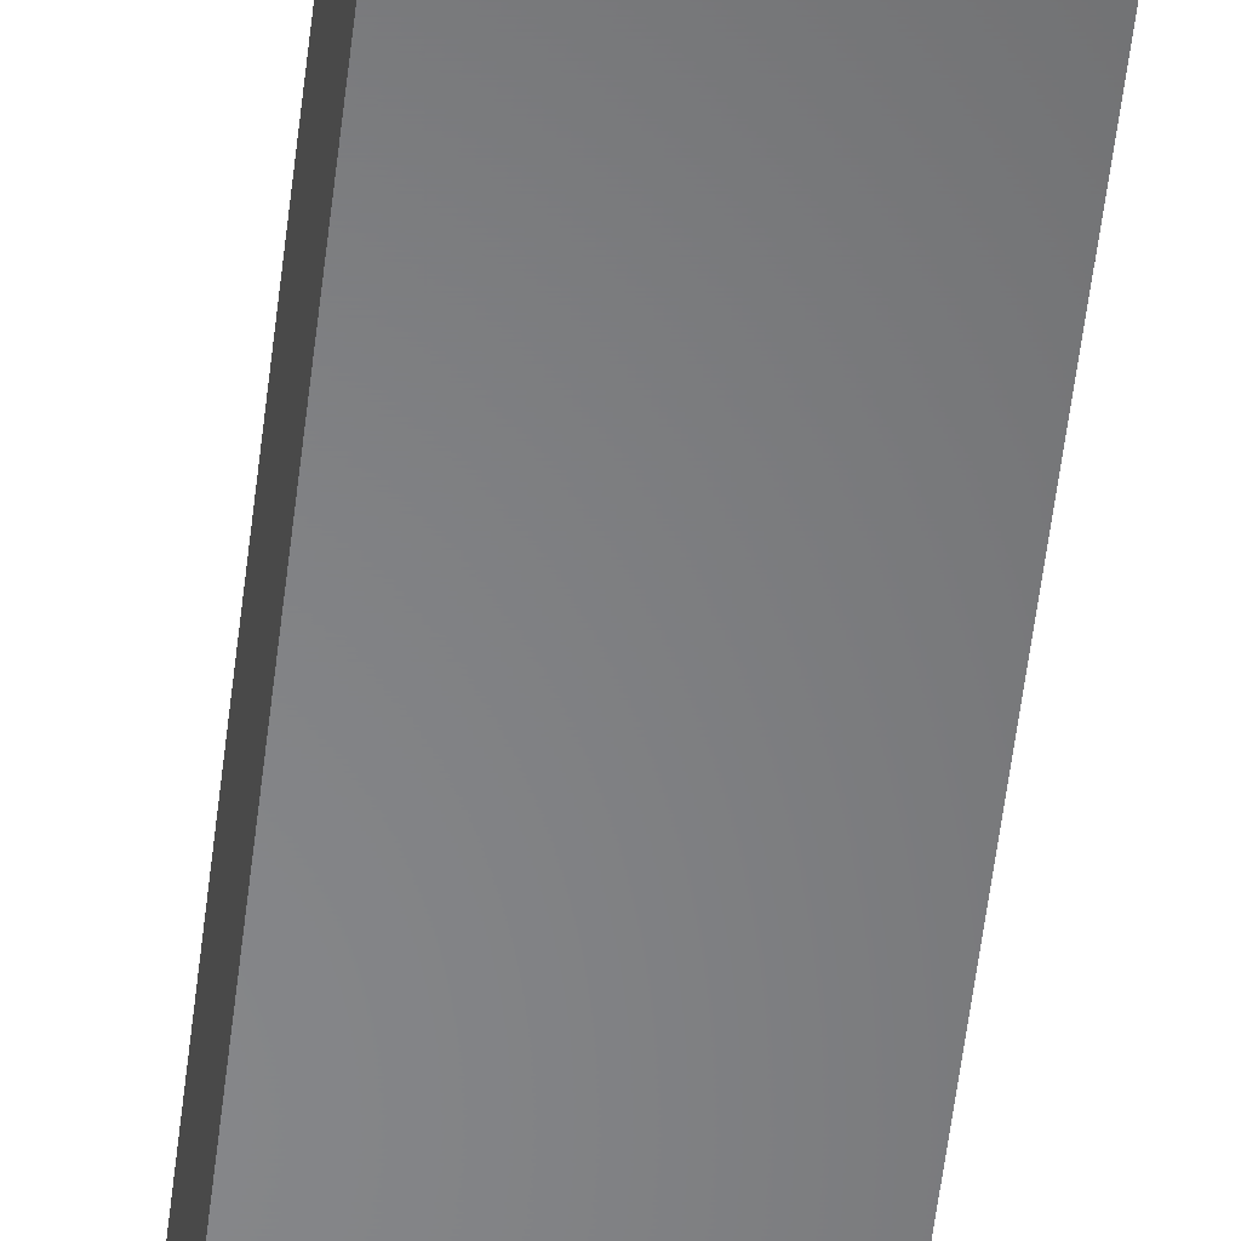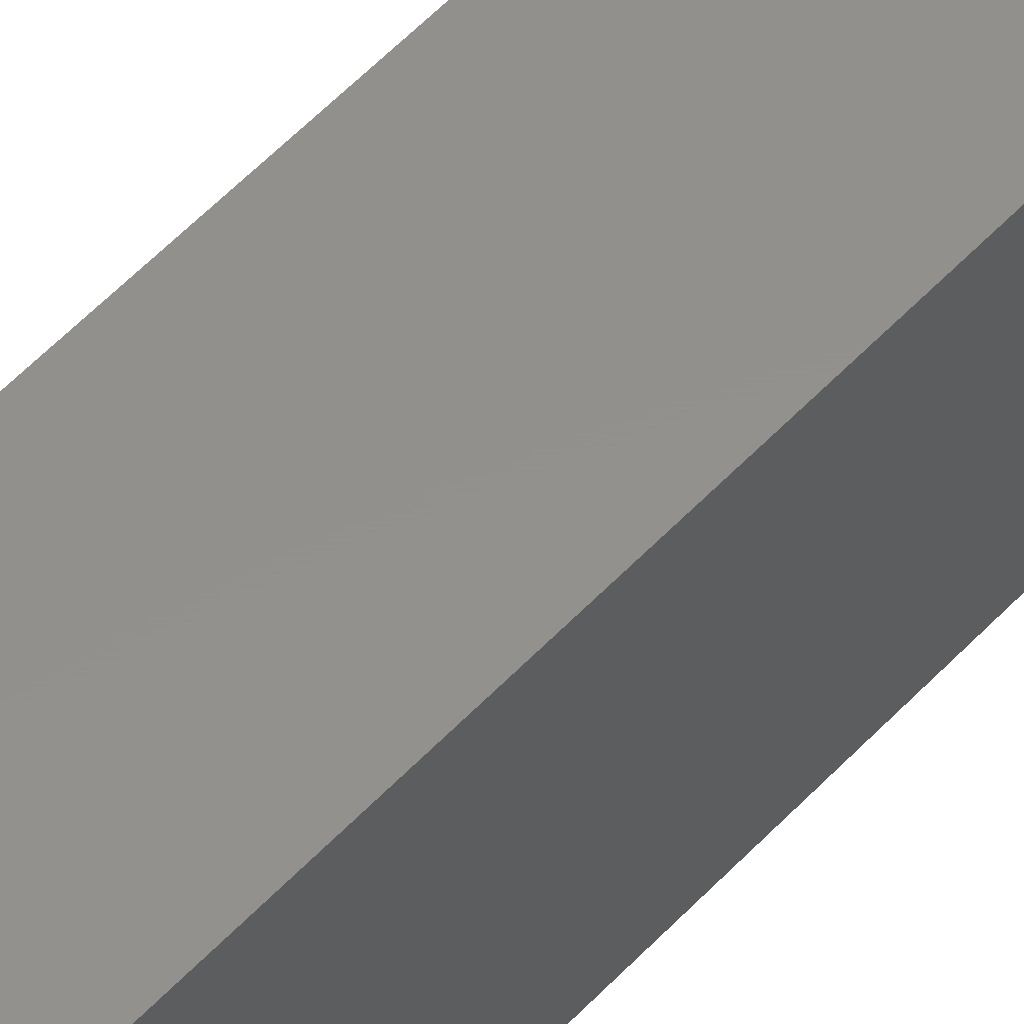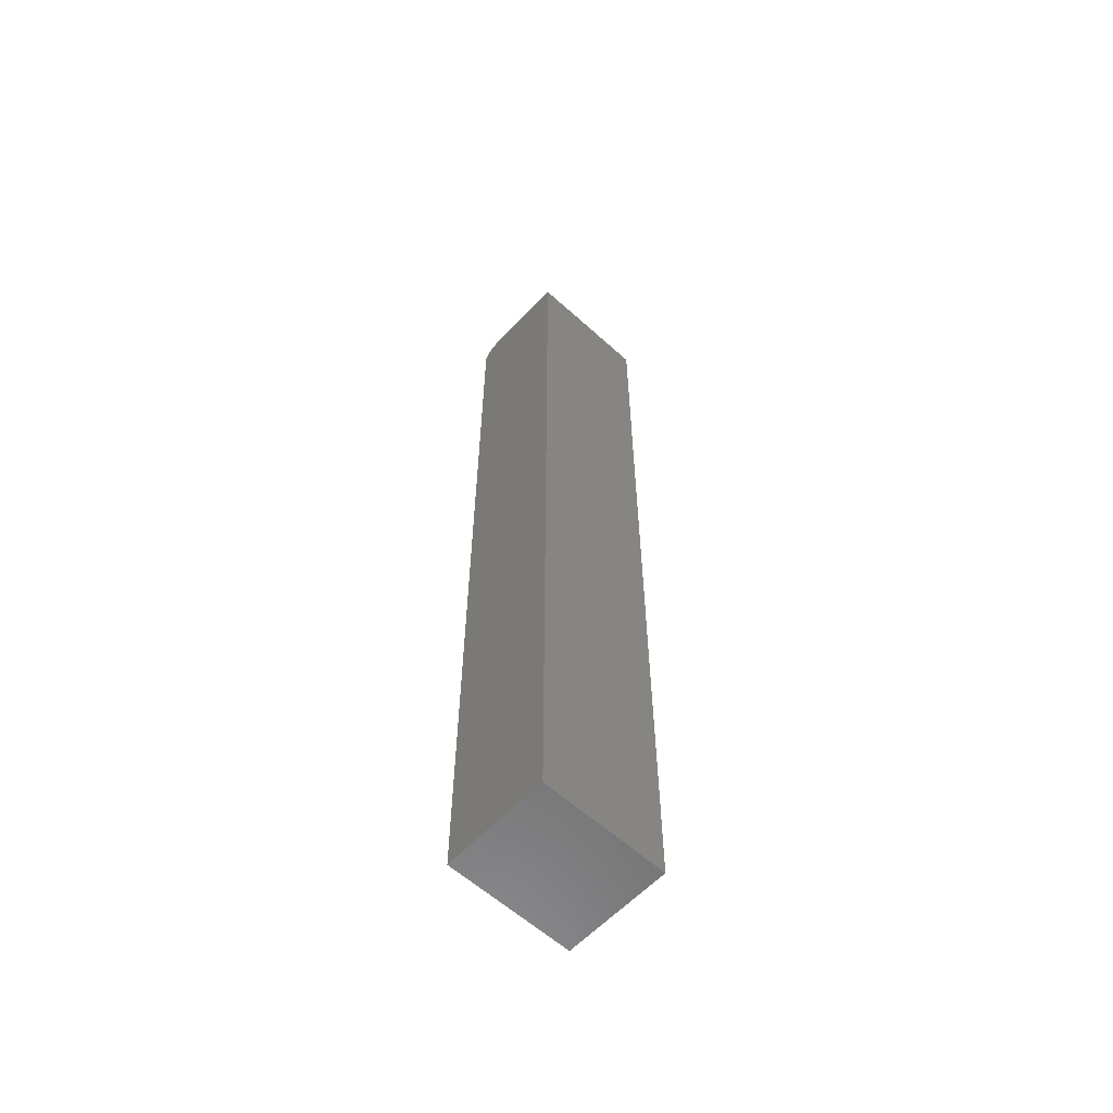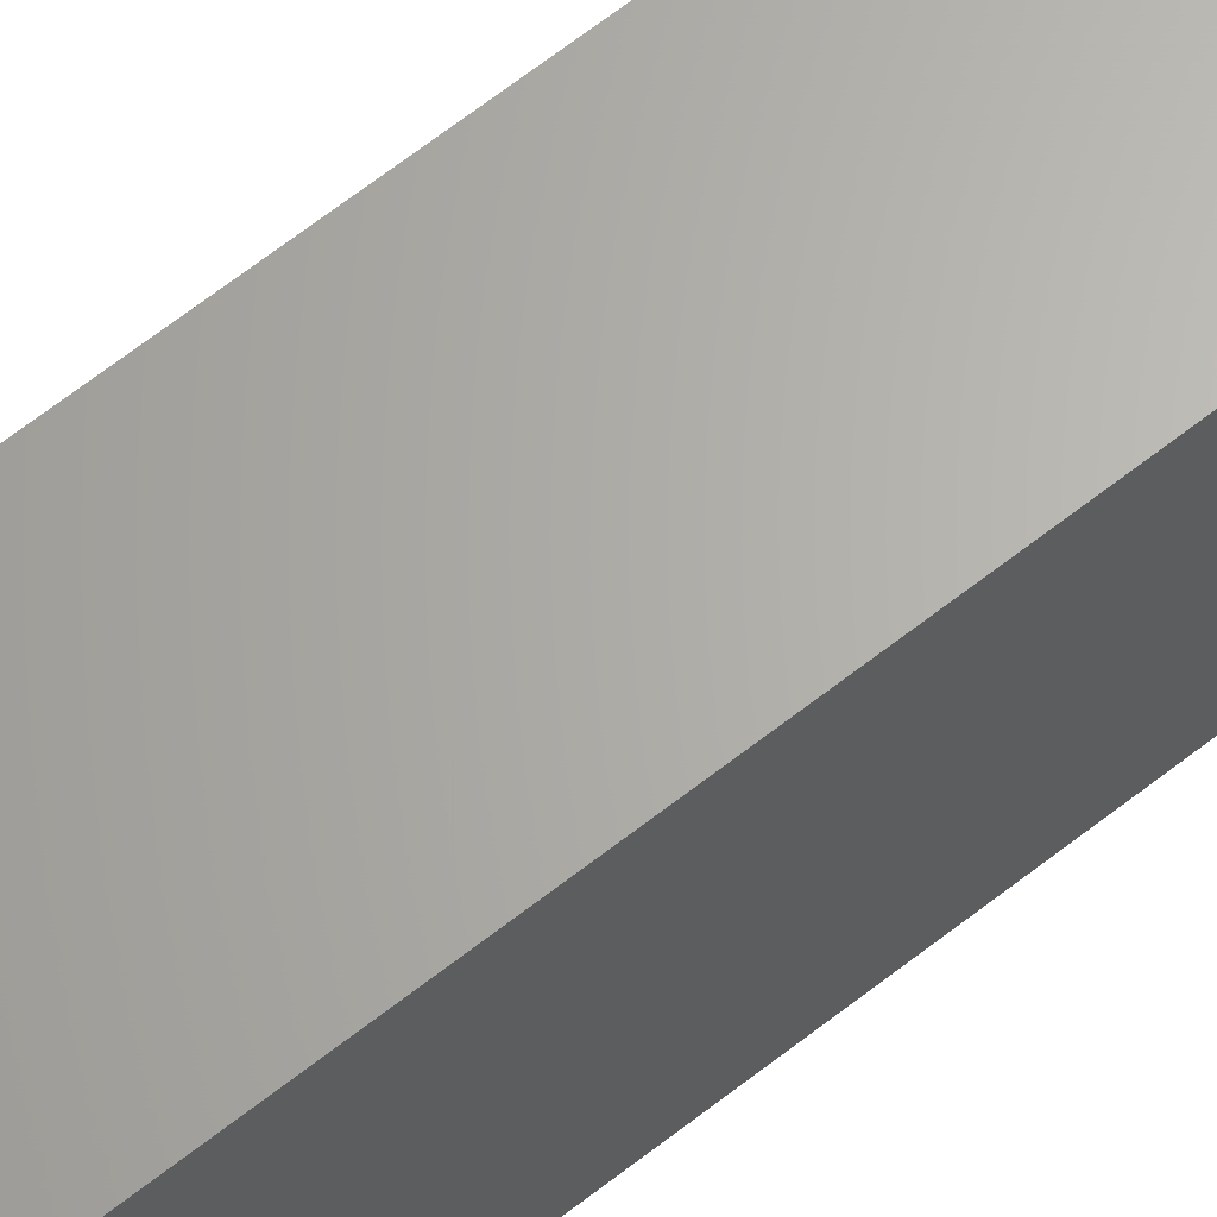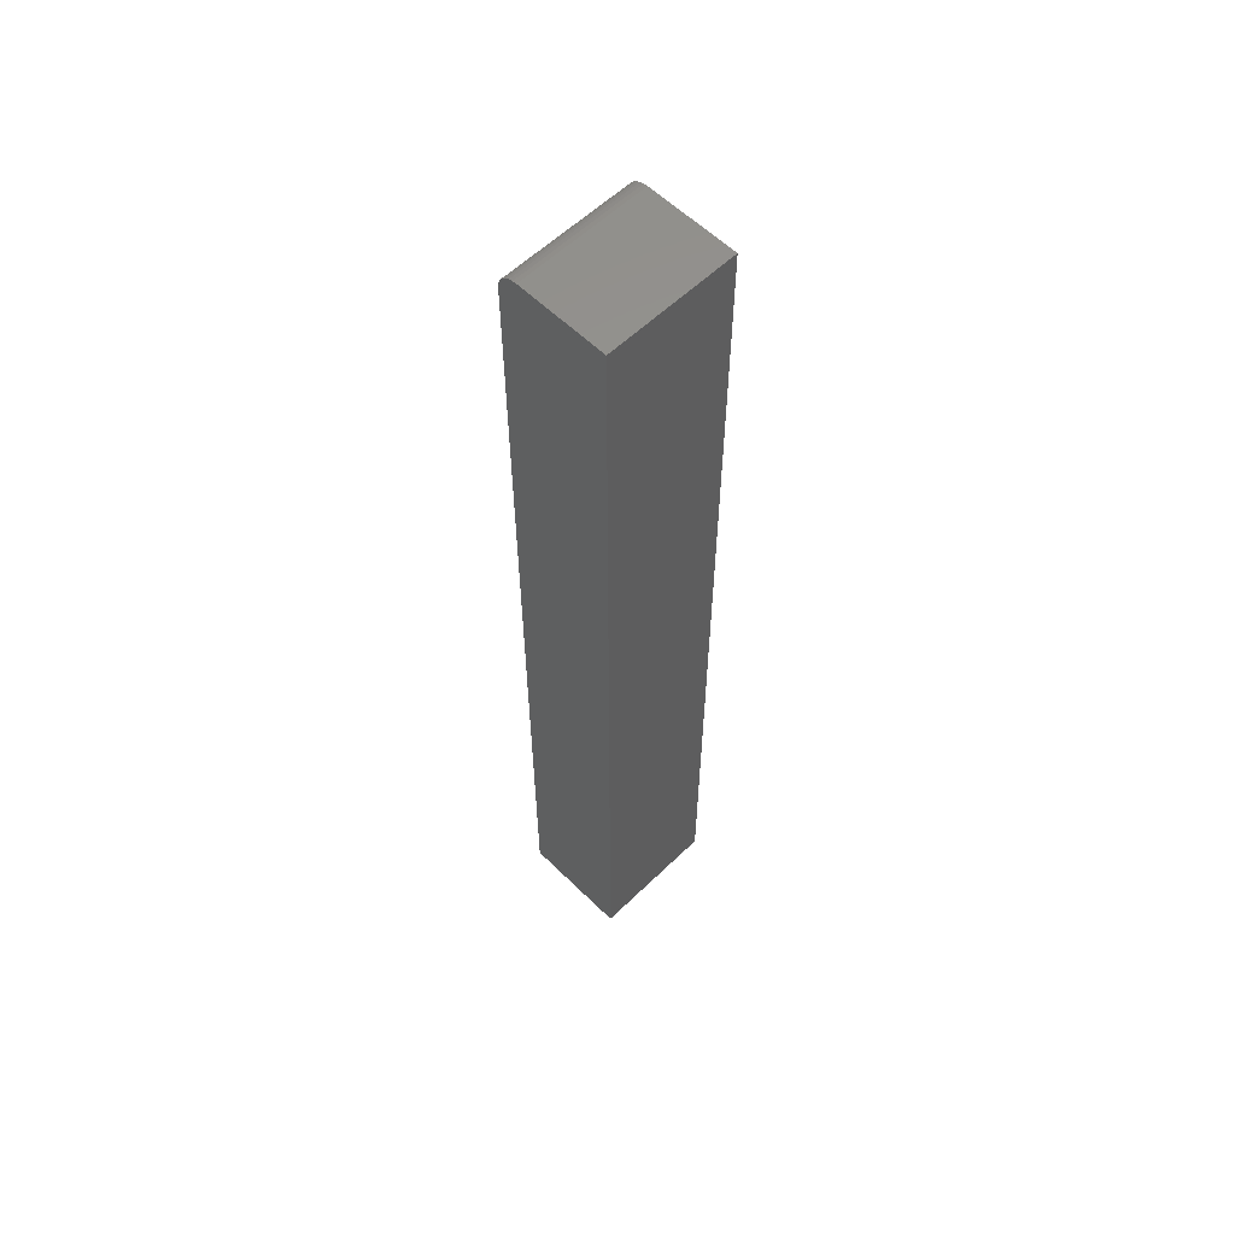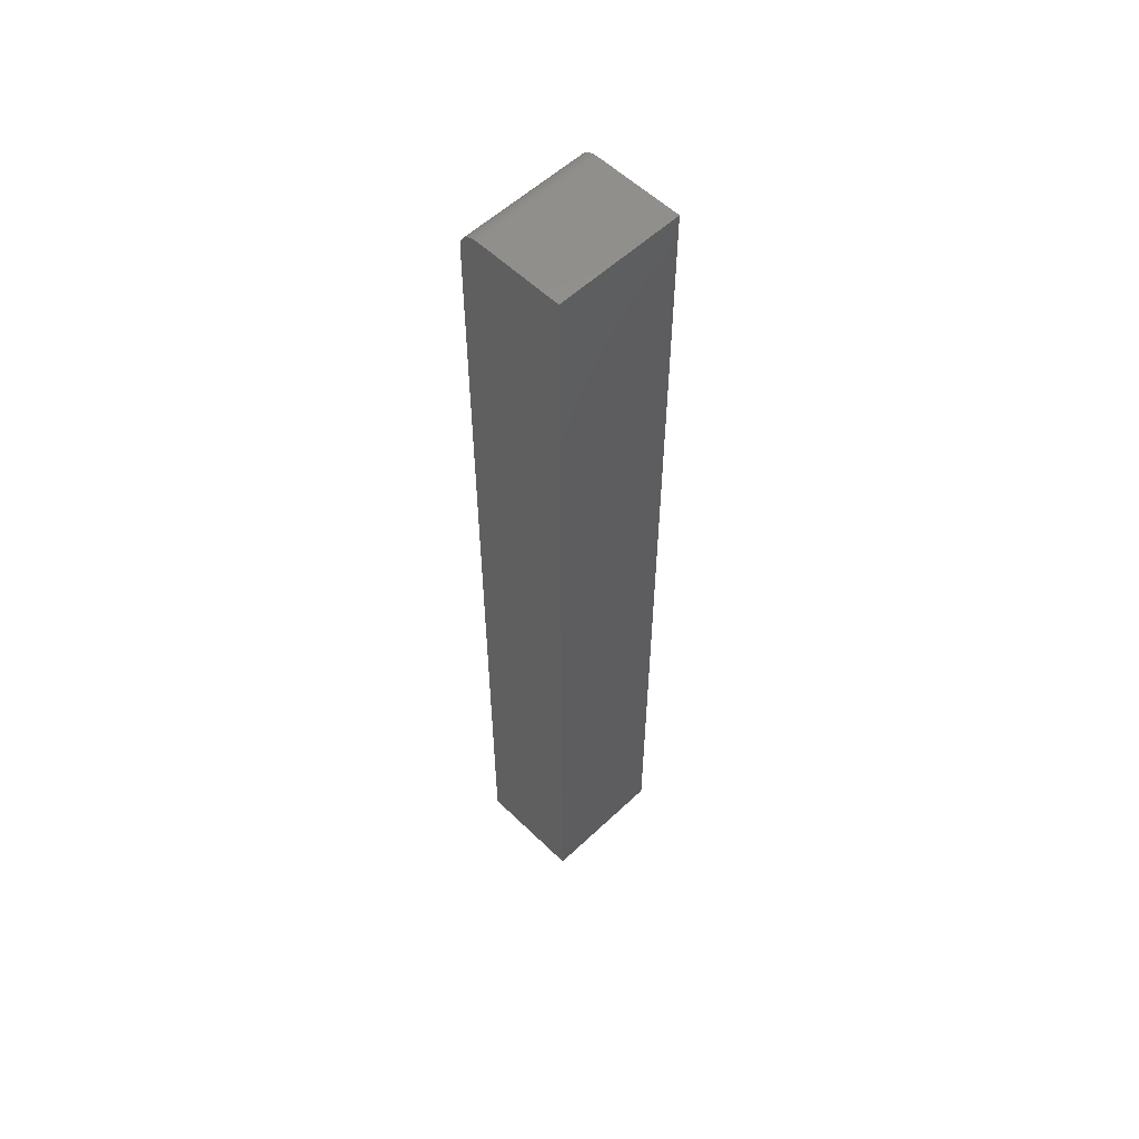
<metadata>
{"format":"stl","ext":"stl","renderer":"f3d","projection":"perspective","resolution":1024,"background":"white","views":[{"elev":-53.4,"azim":173.5,"up":"+Z"},{"elev":54.1,"azim":41.7,"up":"+Z"},{"elev":-59.6,"azim":-132.9,"up":"+Y"},{"elev":65.0,"azim":-128.4,"up":"+Z"},{"elev":58.5,"azim":-134.8,"up":"+Y"},{"elev":56.2,"azim":-134.6,"up":"+Y"}]}
</metadata>
<code>
# stl→obj: 24 verts, 44 faces
v -0.03906 0 -0.04688
v -0.03906 6.343e-18 0.05469
v 0.03084 4.365e-18 -0.04688
v 0.03084 1.071e-17 0.05469
v -0.03906 -0.75 0.05469
v 0.04646 -0.75 0.05469
v 0.04646 -0.01562 0.05469
v 0.04616 -0.01258 0.05469
v 0.04527 -0.009646 0.05469
v 0.03389 -0.0003002 0.05469
v 0.04383 -0.006944 0.05469
v 0.04189 -0.004576 0.05469
v 0.03952 -0.002633 0.05469
v 0.03682 -0.001189 0.05469
v 0.04646 -0.01562 -0.04688
v 0.04646 -0.75 -0.04688
v 0.03389 -0.0003002 -0.04688
v 0.03682 -0.001189 -0.04688
v 0.04527 -0.009646 -0.04688
v 0.04616 -0.01258 -0.04688
v -0.03906 -0.75 -0.04688
v 0.03952 -0.002633 -0.04688
v 0.04189 -0.004576 -0.04688
v 0.04383 -0.006944 -0.04688
f 1 2 3
f 3 2 4
f 5 6 7
f 7 8 9
f 10 4 9
f 10 9 11
f 10 11 12
f 10 12 13
f 10 13 14
f 4 2 9
f 9 2 5
f 9 5 7
f 15 7 16
f 16 7 6
f 3 17 18
f 15 19 20
f 21 1 19
f 21 19 15
f 21 15 16
f 1 3 18
f 1 18 22
f 1 22 23
f 1 23 24
f 1 24 19
f 3 4 17
f 17 4 10
f 17 10 18
f 18 10 14
f 18 14 22
f 22 14 13
f 22 13 23
f 23 13 12
f 23 12 24
f 24 12 11
f 24 11 19
f 19 11 9
f 19 9 20
f 20 9 8
f 20 8 15
f 15 8 7
f 21 16 5
f 5 16 6
f 2 1 5
f 5 1 21

</code>
